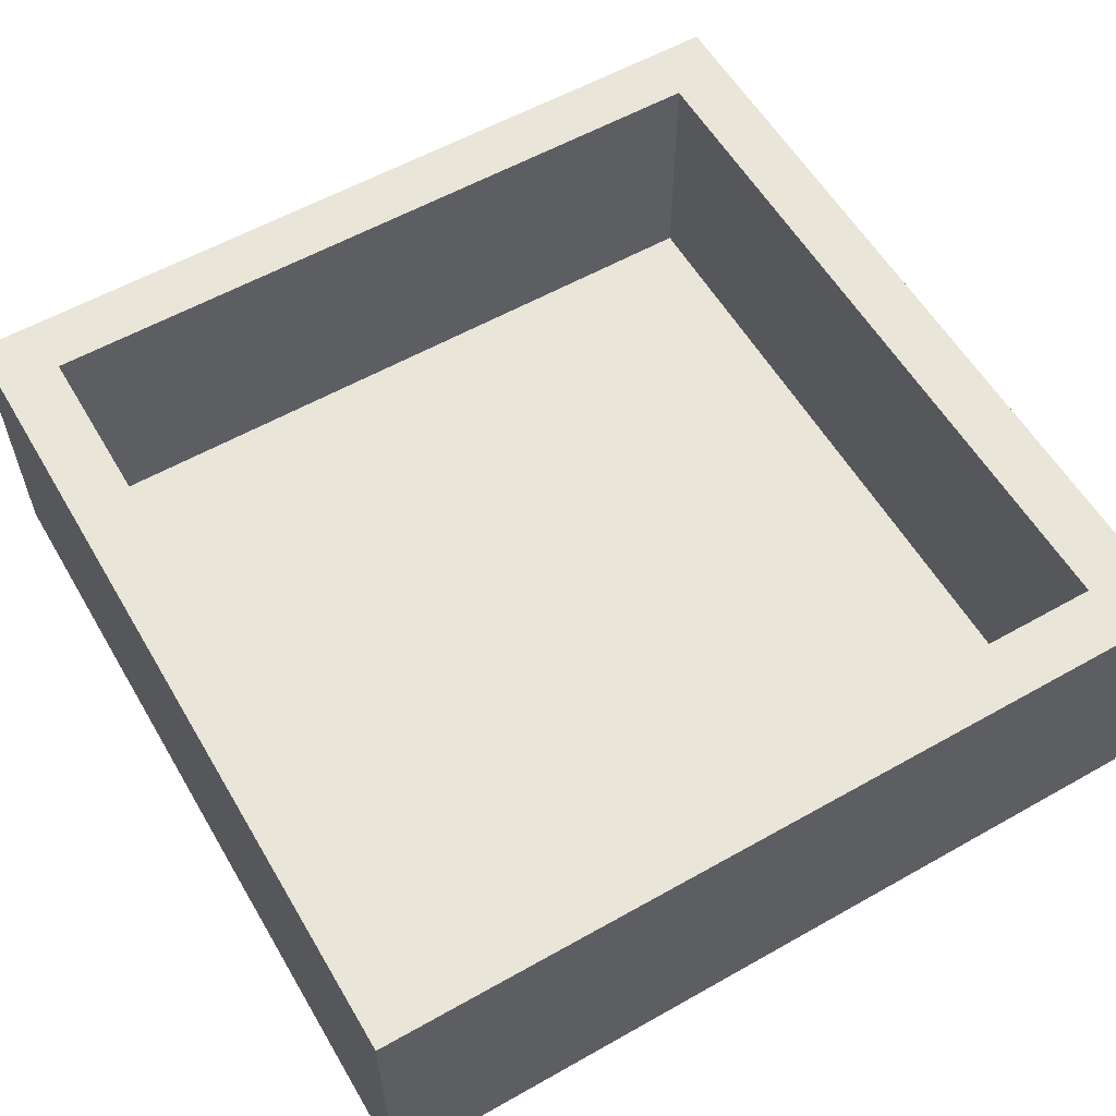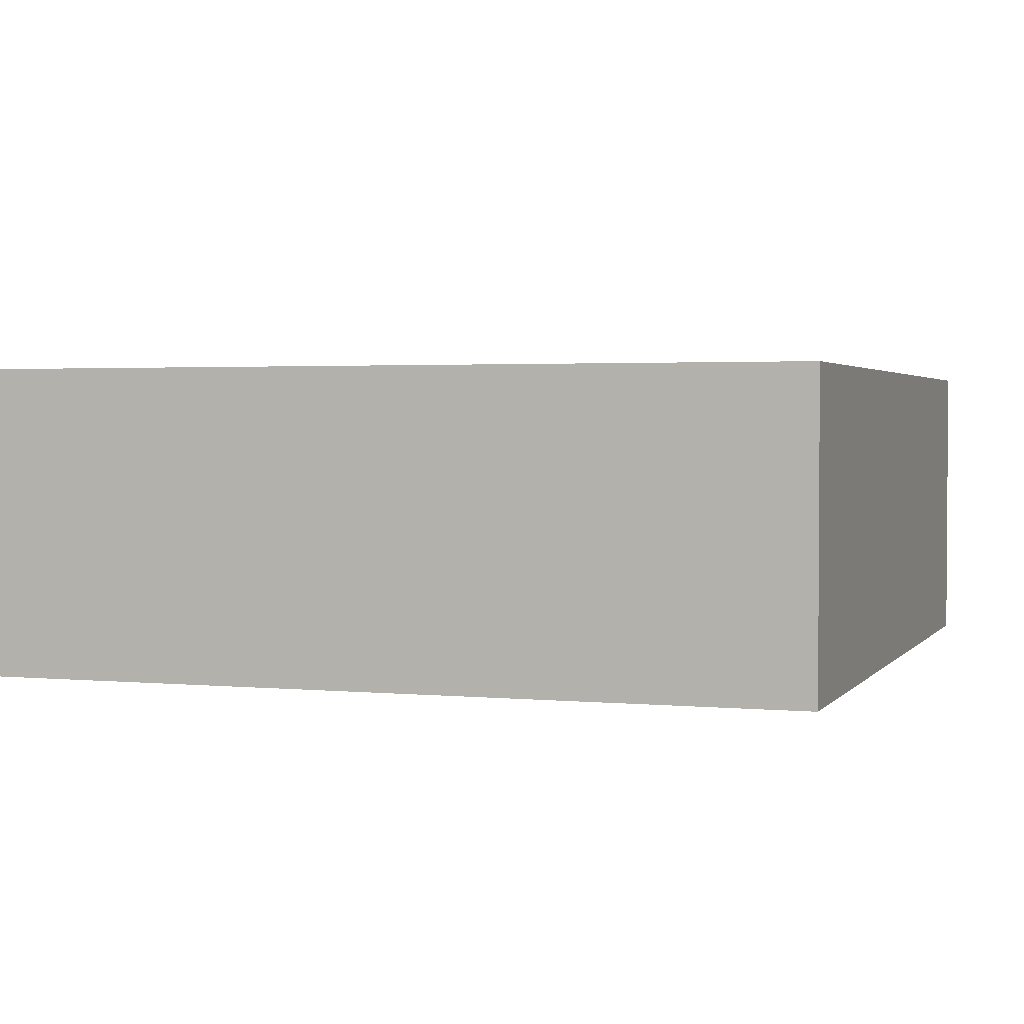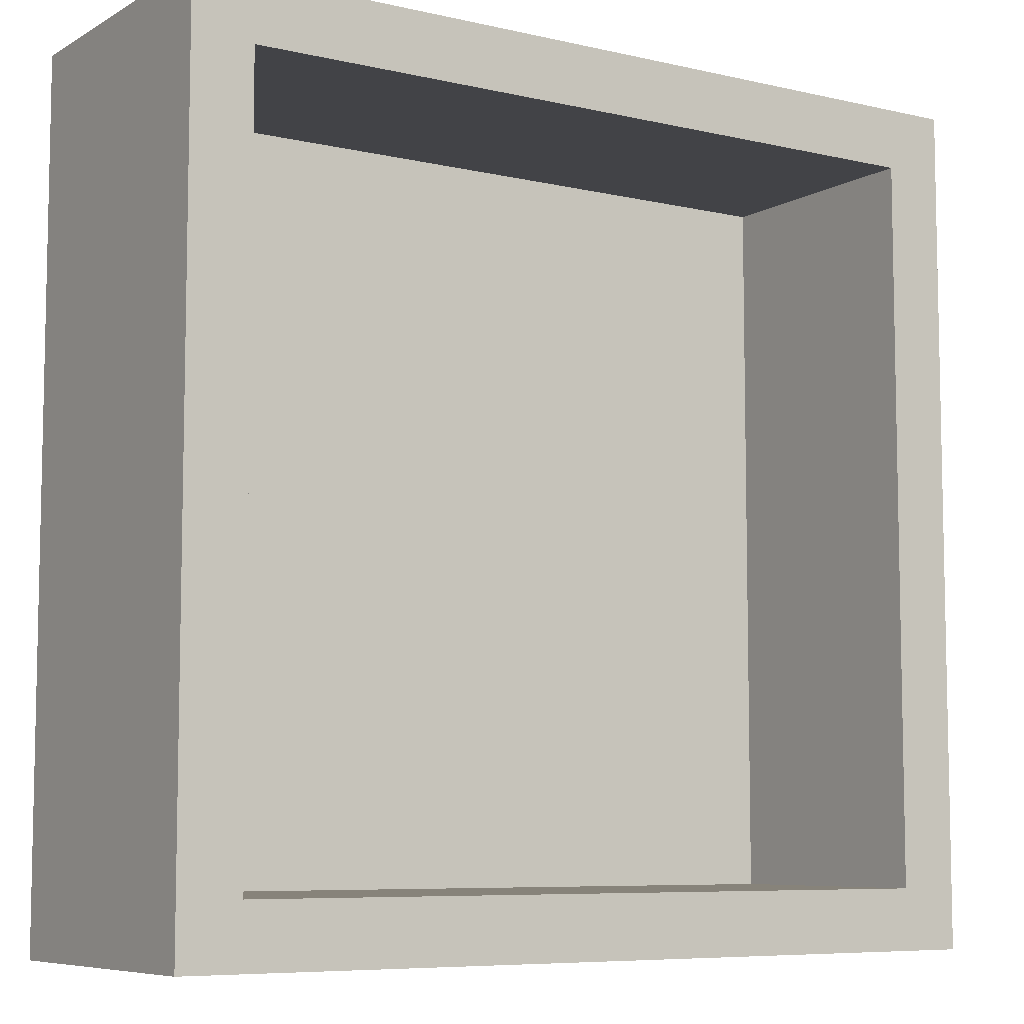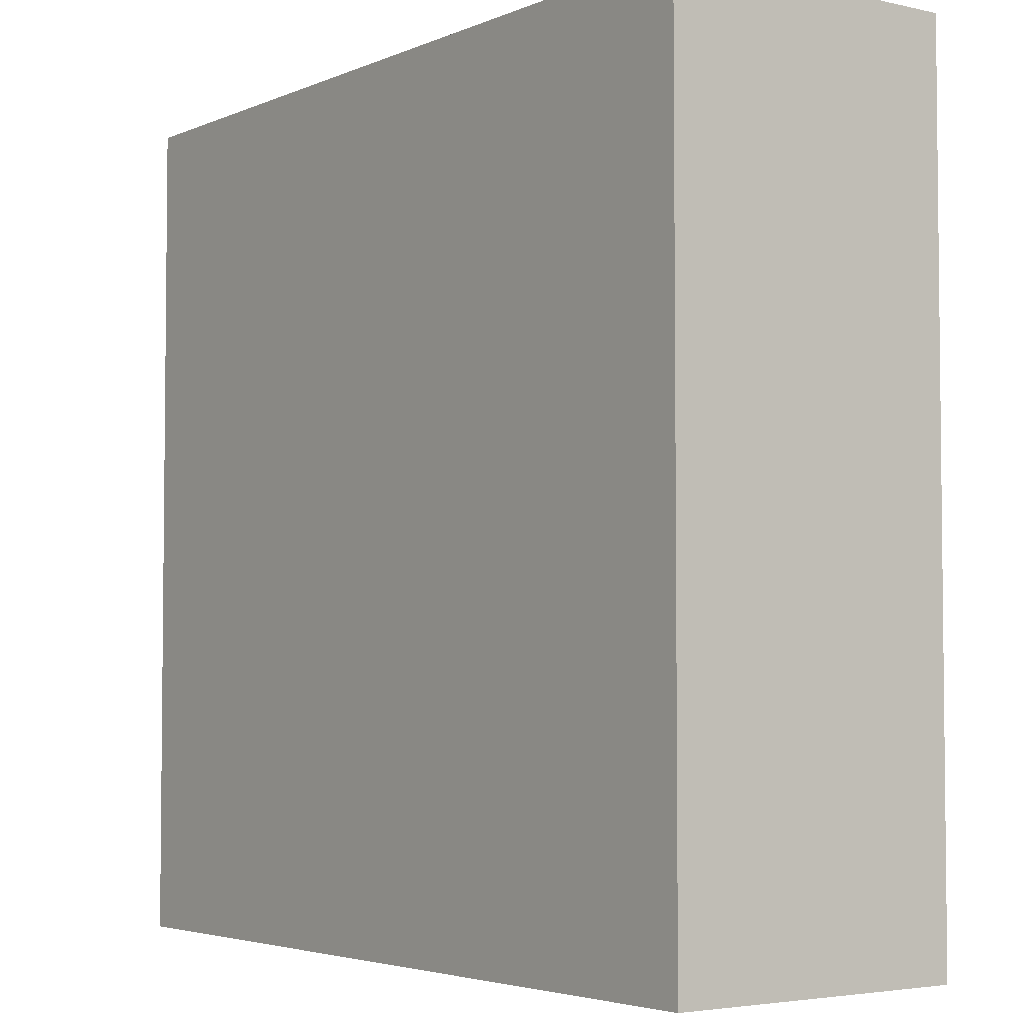
<metadata>
{"format":"obj","ext":"obj","renderer":"f3d","projection":"perspective","resolution":1024,"background":"white","views":[{"elev":58.0,"azim":-30.3,"up":"+Z"},{"elev":2.3,"azim":18.8,"up":"+Z"},{"elev":-7.4,"azim":-33.2,"up":"+Y"},{"elev":-3.9,"azim":-126.5,"up":"+Y"}]}
</metadata>
<code>
v -1.428 -0.8543 -0.25
v -0.7823 1.139 0
v -1.75 -1.404 -0.25
v -0.5391 1.5 0.6706
v 1.5 1.13 0.6012
v -1.427 -1.081 -0.25
v -0.27 0.7646 0
v -0.09702 1.5 0.6869
v -1.5 -1.251 0.7274
v -0.3564 1.111 0
v -1.75 1.354 0.5845
v 0.5899 0.3623 -0.25
v -0.1073 -1.75 0.1511
v 1.192 -1.75 1
v 0.9078 -1.223 -0.25
v -1.75 0.9058 0.5878
v -0.5564 -0.1712 0
v 1.75 -1.18 0.5056
v -0.7 -0.7443 -0.25
v 0.08367 0.2317 -0.25
v 1.75 1.48 0.6157
v -1.75 -1.204 0.1503
v -1.016 0.7065 0
v 0.6453 -1.5 0.5029
v 1.75 1.339 0.188
v -0.845 1.5 1
v -0.826 1.75 0.7237
v 0.6912 1.5 0.4742
v 0.525 1.5 0
v -1.75 -0.4771 0.5673
v 1.5 0.7786 0.4842
v -0.9766 1.5 0
v 0.3973 -1.339 -0.25
v 0.5983 1.75 1
v 1.75 -0.8288 0.5658
v 1.75 0.5817 0.5813
v 1.29 0.9744 -0.25
v -0.4756 0.3806 0
v 0.6605 1.75 -0.25
v 1.5 -0.4617 0
v -1.75 -0.9698 0.5646
v -0.5801 0.8205 0
v 0.6364 -1.75 -0.25
v -0.4871 1.75 -0.25
v 1.048 0.1711 0
v -1.75 -0.7668 1
v -1.269 1.75 0.639
v 1.75 -0.1021 0.1654
v -1.75 1.75 0.4572
v 1.5 1.036 1
v -0.8243 -1.75 -0.25
v 1.5 0.5365 1
v 0.03217 -1.5 0.5009
v 1.75 -1.75 0.3933
v 0.0382 1.002 0
v 0.8567 -1.5 0
v 0.6513 -1.75 1
v -0.8235 -1.75 0.5692
v -1.317 0.3438 -0.25
v 1.75 -0.6698 1
v 0.1001 -1.75 0.4927
v -1.75 0.9022 -0.25
v 1.5 1.5 0
v 0.7983 -0.6353 0
v 1.5 1.5 1
v 1.12 1.5 0.4101
v 1.016 0.6597 0
v 0.1968 -1.01 -0.25
v 0.9423 1.331 -0.25
v -1.015 0.141 0
v -1.302 1.75 0.2221
v 0.2693 1.75 0.6182
v -0.8647 1.75 -0.002925
v -1.5 -0.6634 0
v 1.75 1.75 -0.25
v 1.75 -0.1685 1
v 1.198 0.4404 -0.25
v -1.75 1.096 0.1781
v -0.3144 -1.75 0.564
v -1.75 -1.75 1
v -0.1801 -0.8027 -0.25
v 1.377 1.393 -0.25
v -0.5646 1.75 1
v -1.414 0.7164 -0.25
v 1.312 -0.787 -0.25
v 1.5 1.291 0.7944
v 1.75 -1.75 -0.25
v 0.4626 1.75 0.1892
v 1.75 0.3144 1
v -1.5 1.5 0
v 1.5 -0.01106 0
v 1.75 -1.205 1
v 1.75 0.6682 -0.25
v -0.5318 -1.256 -0.25
v 0.7746 0.8556 -0.25
v -1.5 0.4026 0
v 1.5 -0.4603 1
v -1.75 1.75 1
v -1.076 -1.75 1
v -0.8511 -1.5 0
v -0.3984 1.75 0.121
v -1.75 -1.75 -0.25
v 1.119 -1.5 0.353
v -1.75 -0.7248 0.1541
v 0.6417 -0.1736 0
v -1.5 1.104 0.4675
v -0.5187 1.5 0
v 1.75 1.75 1
v 1.75 -0.3477 -0.25
v -1.75 0.03658 -0.25
v 1.75 1.05 0.591
v 0.5589 0.33 0
v -1.5 -0.2343 0.5839
v 1.439 -1.274 -0.25
v -0.5857 -1.75 0.1553
v 1.75 -1.75 1
v 1.5 0.4647 0
v 1.5 -1.5 1
v -0.2741 1.5 0.3523
v 1.5 -1.5 0
v -0.2509 -1.5 1
v -1.5 -1.5 1
v 0.3095 -1.5 0
v -1.5 -1.5 0
v 0.7998 -0.5823 -0.25
v -1.5 1.5 1
v -0.8526 1.75 -0.25
v -0.8277 1.75 0.3823
v 0.7967 1.75 0.5772
v -1.5 0.9558 1
v -1.75 -1.75 0.156
v -1.173 -0.6007 -0.25
v -0.5435 -1.5 0.4997
v -1.75 1.75 -0.25
v 1.125 -1.5 0.6851
v -0.3309 1.75 0.5854
v -0.02544 -0.277 -0.25
v -1.271 -0.1158 -0.25
v -0.3919 0.02645 -0.25
v 0.3 -0.6311 -0.25
v 0.3022 1.5 1
v 0.5599 -1.058 0
v -1.5 0.6545 0.4948
v -1.328 -1.75 -0.25
v 1.5 -0.9162 0
v -1.75 -0.2796 1
v -1.481 -1.75 1
v 1.75 -0.3727 0.579
v -1.5 0.4323 1
v 0.193 1.5 0.4189
v -1.023 -0.3824 0
v -1.196 -1.25 0
v 1.75 0.1056 0.582
v -1.123 -1.5 0.4877
v 0.04014 1.75 -0.25
v 1.75 -1.023 0.1485
v 1.5 0.0411 1
v 1.75 0.7953 1
v -0.2476 -1.5 0
v 0.2381 0.7461 -0.25
v 0.06721 -1.75 1
v 1.5 0.9501 0
v 1.378 1.75 0.0857
v -0.01821 1.5 0
v 0.9436 -0.03968 -0.25
v 1.5 -0.6818 0.3217
v -1.75 0.2117 1
v 1.373 -0.01986 -0.25
v -0.5643 1.247 -0.25
v -1.75 0.4591 0.5755
v -1.024 -0.9318 0
v -1.75 0.6776 0.1653
v 0.9579 1.75 0.142
v -0.9746 0.8018 -0.25
v 1.75 -1.461 0.6114
v -1.5 -0.1585 0
v -1.75 0.6905 1
v 0.1463 -1.75 -0.25
v 0.5203 -0.9569 -0.25
v 0.3191 -0.5927 0
v 1.001 1.173 0
v 0.4997 -1.75 0.5652
v 0.9874 -1.75 0.5906
v -1.157 1.5 0.3096
v 1.75 0.1699 -0.25
v 1.75 1.269 1
v -1.5 -1.5 0.4497
v -1.5 -0.5308 0.4134
v 0.334 -1.5 1
v -1.5 -0.9567 0.5129
v -1.75 1.75 0.02505
v -1.75 -0.2241 0.1519
v -1.75 1.45 0.1989
v -1.5 -0.5519 1
v -0.3304 -1.75 -0.25
v 1.15 -1.75 -0.25
v 1.5 -1.5 0.578
v 1.178 1.75 -0.25
v 1.066 -1.047 0
v -1.332 -1.75 0.5908
v 1.75 0.3804 0.1649
v 1.75 1.164 -0.25
v -0.7554 1.5 0.332
v 0.06991 0.5528 0
v -1.75 -1.75 0.7109
v 0.9894 1.5 1
v 1.5 0.263 0.4984
v 0.4486 -0.156 -0.25
v 0.9675 1.5 0
v -1.107 -1.75 0.1619
v -1.327 1.75 -0.25
v -1.126 1.75 1
v 1.236 -0.3553 -0.25
v -1.75 -0.4974 -0.25
v -1.75 -1.308 1
v 0.008547 1.75 0.2527
v -1.5 0.9193 0
v 0.3522 -1.75 0.1459
v -0.08403 1.18 -0.25
v 0.4286 1.269 -0.25
v -1.5 1.5 0.532
v -1.75 -0.01206 0.5742
v 1.5 1.5 0.5848
v 0.05275 -0.03382 0
v 0.261 1.232 0
v 1.5 -1.019 1
v -1.75 0.2336 0.1612
v -0.7976 -0.2666 -0.25
v 1.5 1.172 0.334
v 1.402 -1.75 0.6323
v 0.04752 -1.043 0
v -0.2738 1.482 -0.25
v 1.75 -1.407 0.1931
v 1.308 1.75 0.4603
v 1.242 1.75 1
v 0.9078 -1.5 1
v 1.75 -0.5885 0.1598
v -0.8371 -1.5 1
v -1.75 0.485 -0.25
v -0.6518 -0.6183 0
v 0.4957 0.9213 0
v -0.419 -0.4128 -0.25
v 1.75 0.8639 0.1709
v -1.513 -1.357 -0.25
v -1.5 -1.134 0
v 0.8262 -1.75 0.1632
v 1.311 -1.75 0.2132
v 1.75 1.75 0.2973
v -1.75 1.406 -0.25
v -1.75 -1.018 -0.25
v -1.75 1.193 1
v -1.75 -1.396 0.5163
v 1.75 -0.8827 -0.25
v 1.5 -0.2872 0.499
v -0.5391 -1.75 1
v -1.5 -1.056 1
v -1.5 1.265 0.7499
v 1.19 -0.6635 0
v 0.001024 1.75 1
v -0.05032 -1.318 -0.25
v 1.75 1.75 0.6746
v -1.5 0.1721 0.5131
v -0.8508 0.2349 -0.25
v -0.2904 1.5 1
v 1.5 -0.7096 0.6501
v -1.5 -0.04161 1
v 1.113 -0.2957 0
v -0.2093 -0.5838 0
v 1.5 -1.054 0.425
v -1.369 1.146 -0.25
v -0.4894 -1.029 0
v -1.018 1.339 -0.25
v -1.116 -1.174 -0.25
v -0.3634 0.6382 -0.25
v -1.155 1.153 0
v -1.049 1.5 0.6407
v 1.75 -1.267 -0.25
f 214 132 1
f 42 2 23
f 42 10 2
f 264 4 8
f 26 4 264
f 271 171 100
f 174 169 274
f 96 176 70
f 219 274 169
f 265 254 166
f 204 112 241
f 46 215 256
f 100 154 133
f 260 94 81
f 83 212 26
f 29 241 181
f 135 197 103
f 70 38 23
f 175 233 18
f 259 83 264
f 251 177 130
f 69 95 220
f 237 48 148
f 244 6 273
f 125 140 208
f 258 40 267
f 140 179 68
f 115 58 210
f 227 172 239
f 156 253 237
f 198 75 82
f 120 199 56
f 135 103 24
f 275 2 32
f 43 15 196
f 119 4 203
f 252 22 131
f 246 247 183
f 209 29 181
f 130 126 251
f 15 33 179
f 204 224 112
f 153 36 89
f 117 45 91
f 198 39 173
f 76 60 148
f 69 37 95
f 243 36 201
f 26 276 4
f 175 18 92
f 7 204 55
f 97 226 60
f 226 118 92
f 187 122 154
f 34 206 235
f 207 254 157
f 164 29 150
f 19 228 242
f 125 213 85
f 79 255 58
f 167 146 266
f 248 163 234
f 222 170 227
f 26 264 83
f 209 63 66
f 211 191 71
f 176 96 262
f 80 215 205
f 112 45 67
f 24 123 53
f 23 96 70
f 13 115 195
f 116 175 92
f 13 79 115
f 84 62 270
f 257 130 106
f 93 37 202
f 180 231 142
f 116 118 14
f 228 132 138
f 188 190 74
f 113 188 176
f 154 238 133
f 277 114 253
f 126 257 221
f 139 263 274
f 213 165 168
f 20 208 137
f 75 163 248
f 141 264 8
f 41 46 30
f 94 273 19
f 2 10 107
f 124 154 100
f 153 148 48
f 35 92 18
f 57 189 161
f 53 159 133
f 159 231 271
f 38 204 7
f 169 174 272
f 105 112 224
f 98 49 11
f 217 143 96
f 19 242 81
f 17 268 224
f 186 111 21
f 34 259 141
f 74 151 176
f 119 8 4
f 212 27 47
f 91 40 254
f 79 13 61
f 259 72 136
f 195 178 13
f 132 19 273
f 236 24 189
f 127 73 44
f 74 176 188
f 129 72 34
f 260 68 33
f 76 89 157
f 218 61 13
f 83 27 212
f 153 48 201
f 173 163 198
f 170 16 172
f 69 82 37
f 267 105 64
f 140 68 81
f 65 50 186
f 149 266 262
f 36 111 158
f 157 89 52
f 269 166 145
f 109 253 85
f 87 54 247
f 208 12 165
f 205 200 147
f 32 107 203
f 230 14 183
f 97 157 254
f 50 65 86
f 260 195 94
f 253 156 277
f 124 100 152
f 149 143 130
f 120 145 199
f 31 207 52
f 266 149 167
f 58 115 79
f 38 7 42
f 122 187 9
f 219 169 232
f 147 99 122
f 168 77 185
f 104 192 214
f 206 65 235
f 232 169 44
f 217 96 23
f 144 273 51
f 30 104 41
f 62 84 239
f 60 76 97
f 259 136 83
f 274 20 139
f 228 263 139
f 17 38 70
f 109 85 213
f 236 118 135
f 193 191 249
f 181 241 67
f 238 154 122
f 227 192 222
f 209 28 29
f 156 18 233
f 255 161 121
f 151 171 240
f 20 274 160
f 183 247 230
f 213 125 165
f 116 92 118
f 49 193 11
f 57 183 14
f 243 201 93
f 19 81 94
f 240 271 268
f 58 99 200
f 214 192 110
f 108 235 65
f 155 39 220
f 62 78 249
f 184 32 203
f 194 256 190
f 196 246 43
f 237 148 35
f 98 212 47
f 77 95 37
f 182 218 246
f 158 52 89
f 10 55 164
f 48 237 109
f 195 115 51
f 78 11 193
f 149 262 143
f 126 26 212
f 180 64 105
f 210 131 144
f 142 199 64
f 185 93 201
f 17 224 38
f 34 72 259
f 147 122 80
f 92 35 60
f 254 207 91
f 127 272 211
f 121 238 255
f 197 226 269
f 188 113 194
f 152 100 171
f 214 250 104
f 84 59 239
f 146 30 46
f 120 197 269
f 221 276 126
f 252 205 215
f 189 24 53
f 84 270 174
f 99 255 238
f 61 161 79
f 33 68 179
f 191 193 49
f 91 207 117
f 266 113 262
f 223 66 63
f 46 194 146
f 215 46 41
f 124 245 187
f 43 218 178
f 168 109 213
f 19 132 228
f 39 155 88
f 123 231 159
f 78 193 249
f 28 150 29
f 14 236 57
f 61 182 161
f 42 23 38
f 98 11 251
f 114 196 15
f 9 190 256
f 69 198 82
f 155 220 219
f 52 50 31
f 208 20 12
f 63 229 223
f 25 21 111
f 96 143 262
f 65 206 223
f 100 133 159
f 180 142 64
f 3 250 244
f 203 4 276
f 159 271 100
f 174 263 59
f 117 67 45
f 6 250 1
f 129 173 88
f 54 230 247
f 17 240 268
f 67 162 181
f 97 254 265
f 52 158 50
f 195 51 94
f 83 136 27
f 203 276 184
f 86 223 5
f 72 88 216
f 82 202 37
f 15 43 33
f 143 217 106
f 137 140 81
f 93 202 243
f 134 191 211
f 272 127 169
f 22 3 131
f 151 17 70
f 189 53 121
f 239 59 110
f 268 231 180
f 20 160 12
f 55 10 7
f 214 1 250
f 66 223 206
f 98 47 49
f 104 30 192
f 90 184 221
f 202 75 25
f 86 5 50
f 164 107 10
f 47 71 49
f 239 110 227
f 237 35 156
f 132 273 1
f 264 141 259
f 123 142 231
f 112 67 241
f 250 22 104
f 199 142 56
f 153 201 36
f 97 265 226
f 109 185 48
f 99 58 255
f 74 171 151
f 18 156 35
f 39 88 173
f 176 151 70
f 140 125 179
f 53 133 121
f 125 85 15
f 43 246 218
f 57 161 182
f 276 221 184
f 107 164 119
f 216 101 136
f 80 205 147
f 93 185 77
f 190 187 245
f 75 198 163
f 108 65 186
f 30 222 192
f 124 152 245
f 108 21 261
f 74 245 171
f 124 187 154
f 77 168 165
f 266 194 113
f 199 145 258
f 267 64 258
f 175 54 233
f 12 95 77
f 223 86 65
f 187 190 9
f 262 113 176
f 106 130 143
f 149 130 177
f 172 78 62
f 214 110 138
f 78 16 11
f 120 56 103
f 121 133 238
f 116 14 230
f 265 269 226
f 32 184 90
f 40 145 166
f 150 119 164
f 217 90 106
f 99 147 200
f 166 269 265
f 78 172 16
f 72 129 88
f 198 69 39
f 102 144 131
f 173 234 163
f 64 199 258
f 196 114 87
f 102 131 3
f 234 129 235
f 277 87 114
f 200 210 58
f 238 122 99
f 205 131 200
f 55 241 225
f 157 52 207
f 222 167 170
f 202 25 243
f 118 226 197
f 5 31 50
f 155 101 216
f 150 28 141
f 160 274 219
f 141 206 34
f 260 81 68
f 3 244 102
f 137 81 242
f 211 73 127
f 177 167 149
f 167 222 146
f 137 208 140
f 90 217 275
f 206 28 66
f 91 267 40
f 209 181 63
f 98 126 212
f 208 165 125
f 128 47 27
f 256 215 122
f 41 22 252
f 177 170 167
f 134 249 191
f 28 209 66
f 31 117 207
f 186 158 111
f 108 186 21
f 144 102 244
f 211 71 73
f 134 211 249
f 44 73 101
f 107 32 2
f 40 258 145
f 270 249 211
f 204 38 224
f 210 200 131
f 178 195 260
f 250 3 22
f 129 234 173
f 260 33 178
f 174 274 263
f 160 219 220
f 159 53 123
f 160 220 95
f 257 106 221
f 275 23 2
f 63 181 162
f 77 37 93
f 75 248 25
f 103 56 24
f 177 251 16
f 268 180 224
f 214 138 132
f 34 235 129
f 172 227 170
f 120 103 197
f 111 243 25
f 236 14 118
f 191 49 71
f 251 11 16
f 255 79 161
f 192 227 110
f 162 117 31
f 117 162 67
f 228 138 263
f 210 51 115
f 62 239 172
f 162 31 229
f 229 31 5
f 271 240 171
f 17 151 240
f 220 39 69
f 225 164 55
f 216 88 155
f 189 57 236
f 108 261 235
f 182 183 57
f 137 242 139
f 139 242 228
f 277 233 87
f 87 233 54
f 272 270 211
f 22 41 104
f 35 148 60
f 148 153 76
f 229 5 223
f 158 186 50
f 89 76 153
f 116 230 54
f 84 174 59
f 109 237 253
f 144 51 210
f 94 51 273
f 234 235 261
f 120 269 145
f 105 224 180
f 245 74 190
f 178 218 13
f 61 218 182
f 244 273 144
f 152 171 245
f 231 268 271
f 118 197 135
f 24 236 135
f 123 24 56
f 267 45 105
f 98 251 126
f 21 25 248
f 185 201 48
f 267 91 45
f 164 225 29
f 183 182 246
f 87 247 196
f 196 247 246
f 243 111 36
f 138 110 59
f 157 97 76
f 158 89 36
f 23 275 217
f 177 16 170
f 216 136 72
f 56 142 123
f 90 275 32
f 249 270 62
f 137 139 20
f 41 252 215
f 92 60 226
f 71 47 128
f 205 252 131
f 215 80 122
f 189 121 161
f 188 194 190
f 101 128 136
f 202 82 75
f 206 141 28
f 185 109 168
f 128 73 71
f 179 125 15
f 6 1 273
f 114 15 85
f 116 54 175
f 128 101 73
f 244 250 6
f 155 44 101
f 256 194 46
f 126 130 257
f 30 146 222
f 248 234 261
f 261 21 248
f 166 254 40
f 59 263 138
f 112 105 45
f 90 221 106
f 270 272 174
f 26 126 276
f 233 277 156
f 85 253 114
f 95 12 160
f 178 33 43
f 266 146 194
f 119 203 107
f 77 165 12
f 122 9 256
f 141 8 150
f 119 150 8
f 27 136 128
f 225 241 29
f 63 162 229
f 155 232 44
f 155 219 232
f 127 44 169
f 42 7 10
f 241 55 204

</code>
